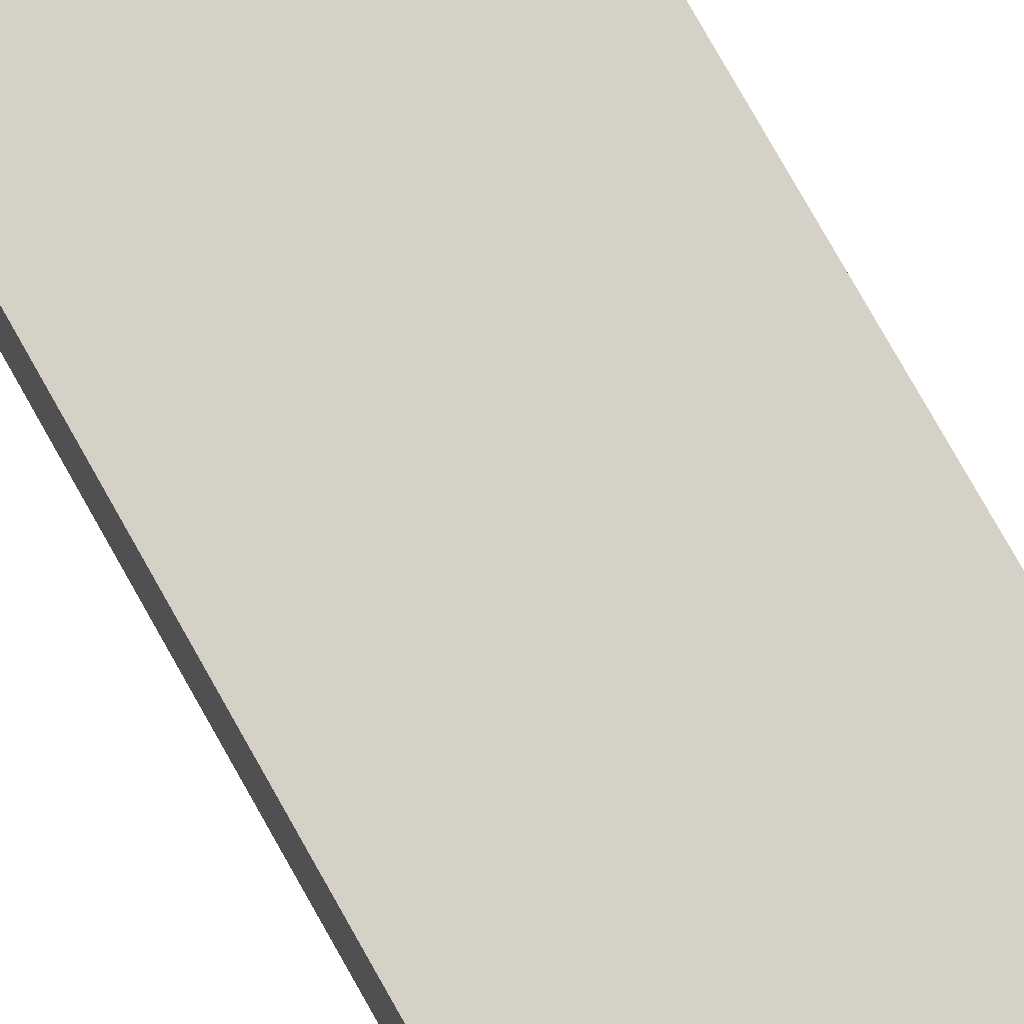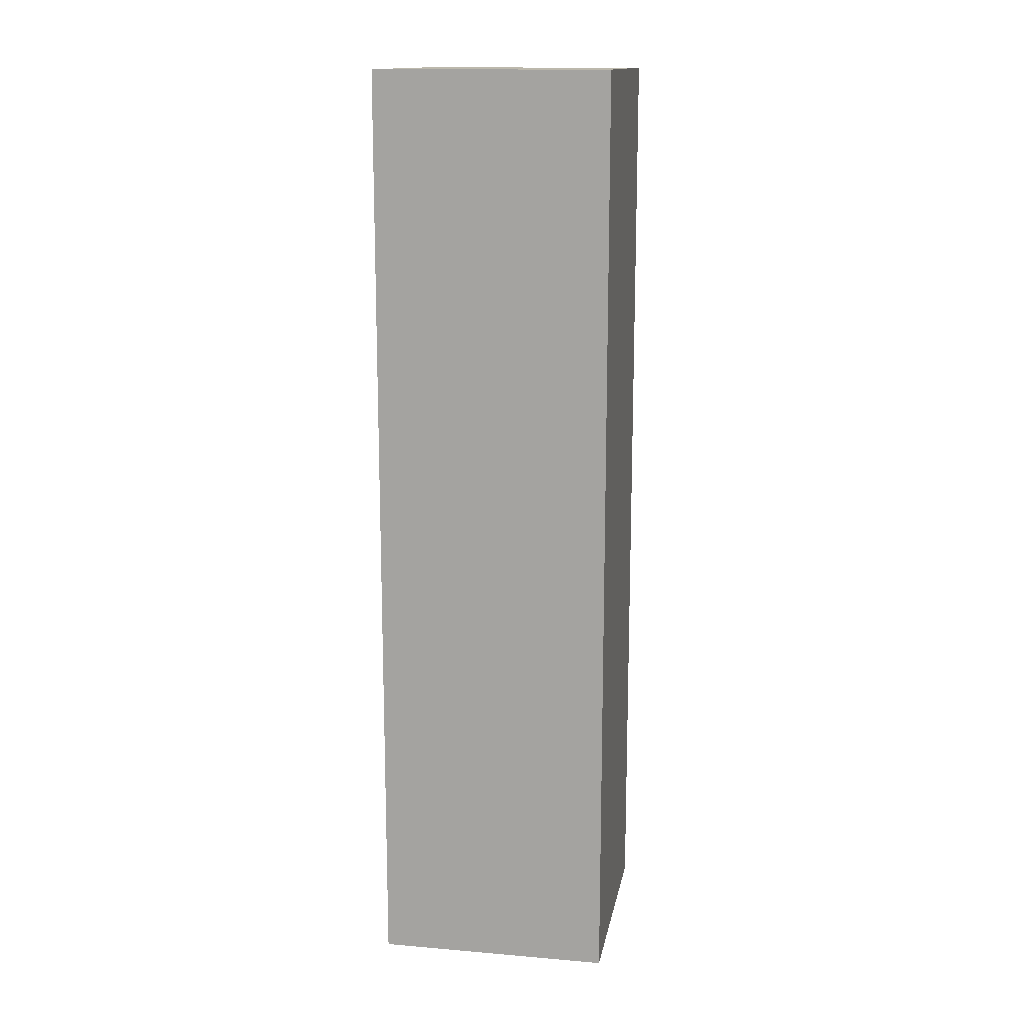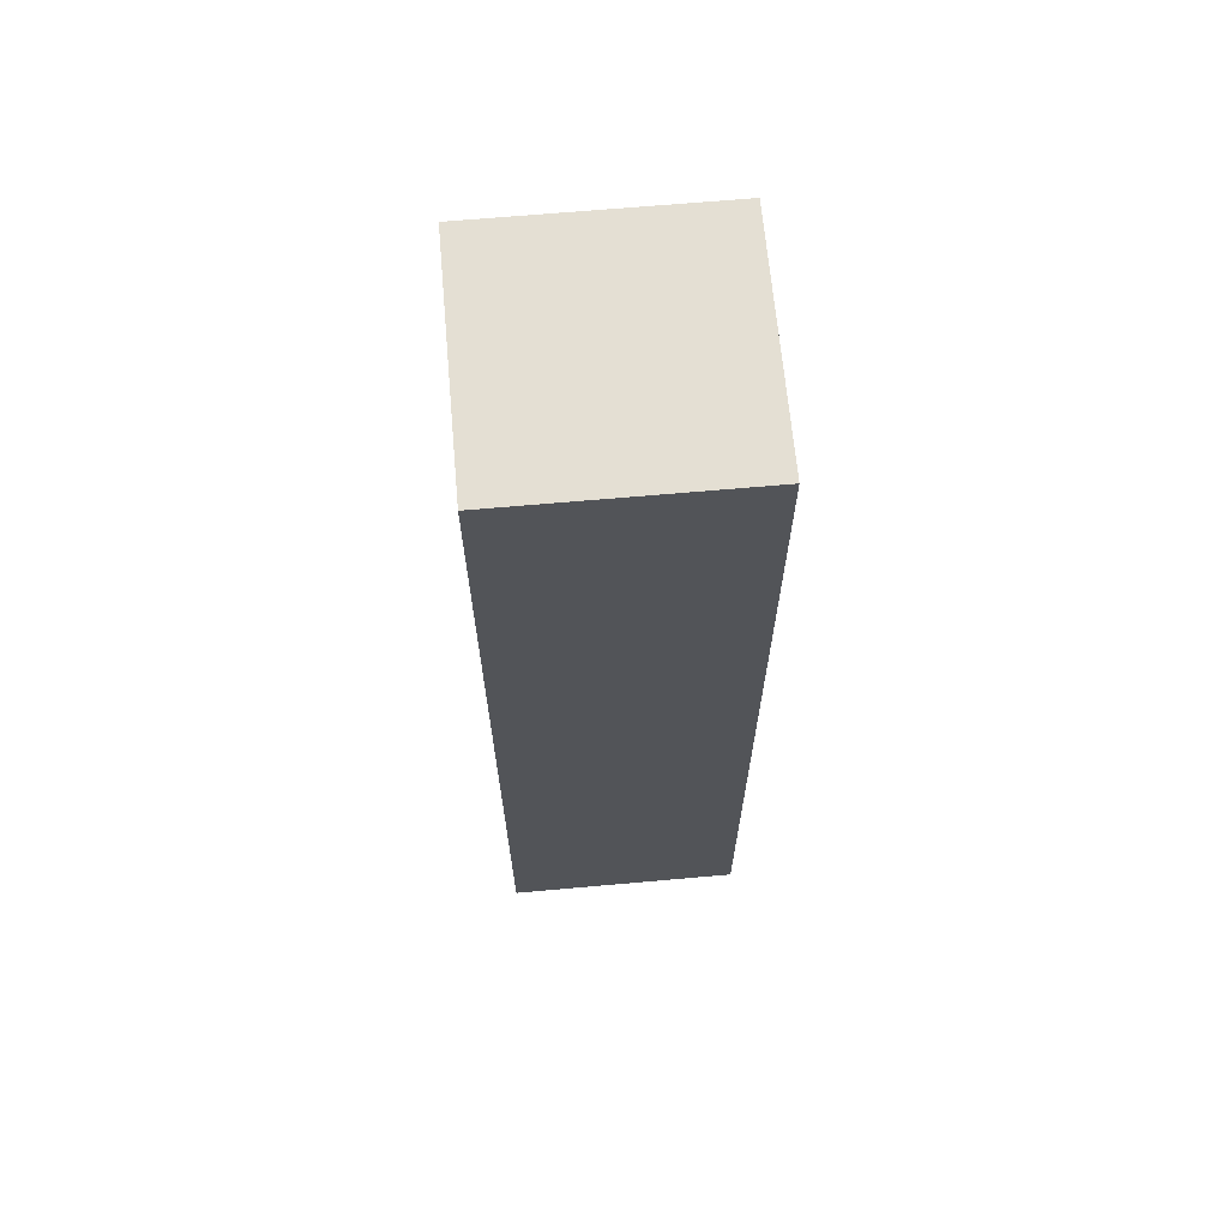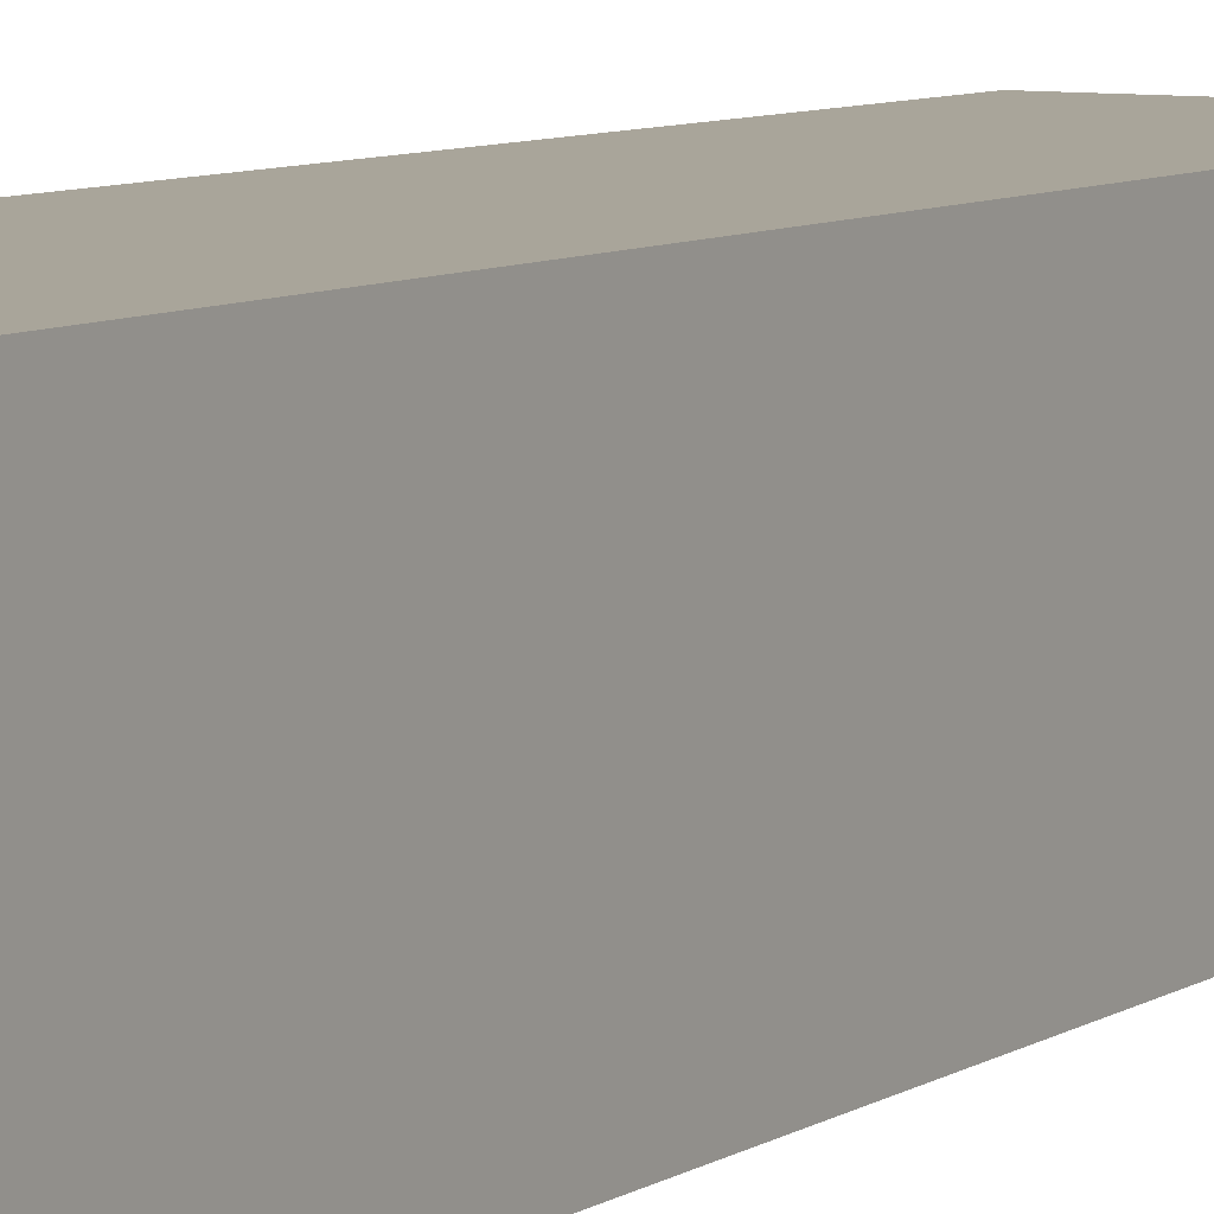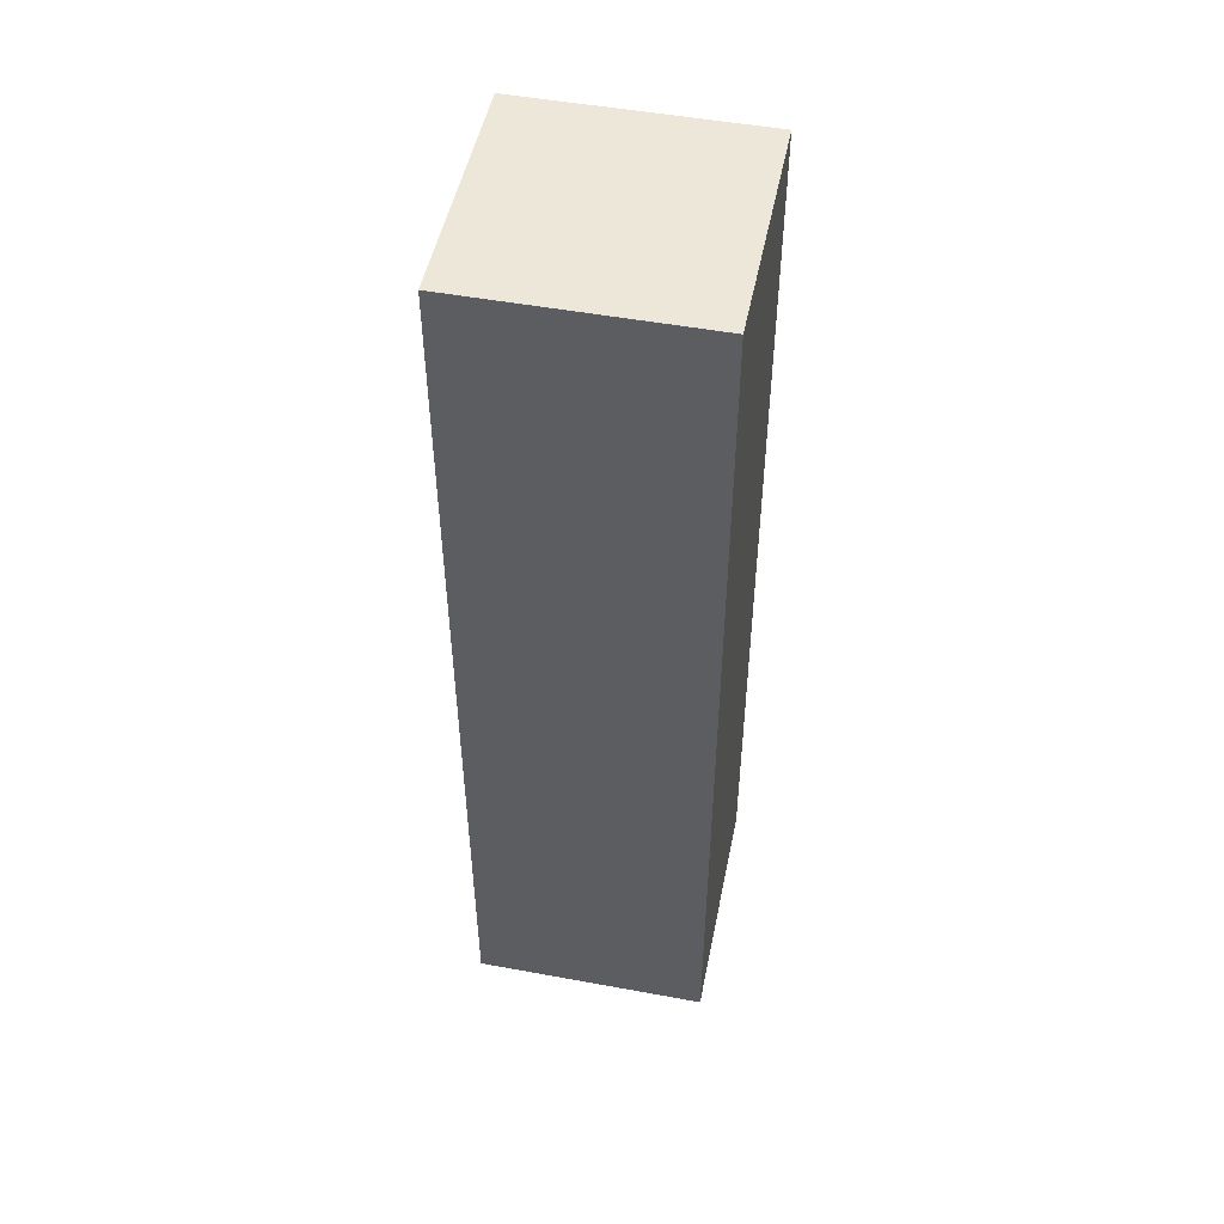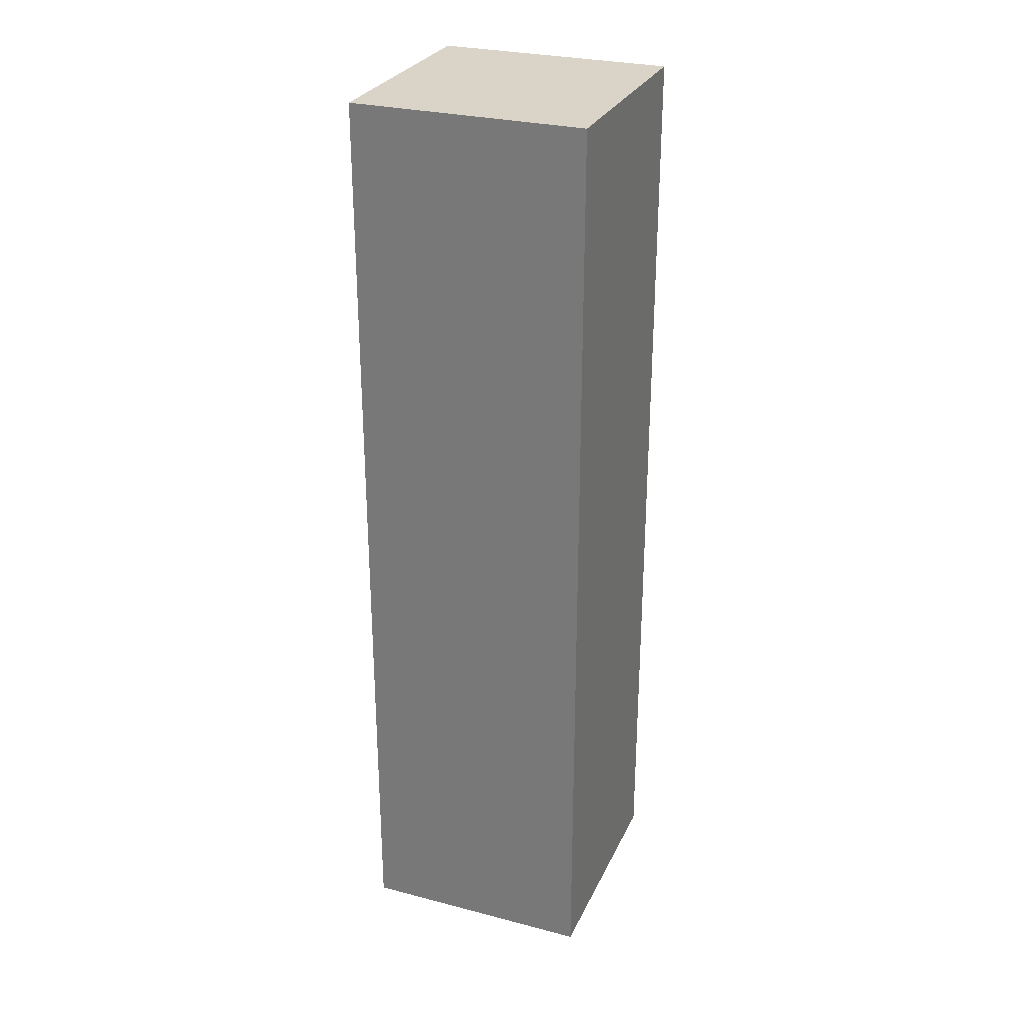
<metadata>
{"format":"obj","ext":"obj","renderer":"f3d","projection":"perspective","resolution":1024,"background":"white","views":[{"elev":79.2,"azim":150.5,"up":"+Y"},{"elev":14.6,"azim":-79.6,"up":"+Z"},{"elev":66.5,"azim":174.9,"up":"+Z"},{"elev":7.5,"azim":-149.7,"up":"+Y"},{"elev":50.2,"azim":-168.6,"up":"+Z"},{"elev":28.4,"azim":-158.7,"up":"+Z"}]}
</metadata>
<code>
o
v -0.1 0.6 -0.2
v -0.1 0.6 -0.3
v -0.1 0.6 -0.4
v -0.1 0.6 -0.5
v -0.1 0.6 -0.6
v -0.1 0.7 -0.2
v -0.1 0.7 -0.3
v -0.1 0.7 -0.4
v -0.1 0.7 -0.5
v -0.1 0.7 -0.6
v 0 0.6 -0.2
v 0 0.6 -0.3
v 0 0.6 -0.4
v 0 0.6 -0.5
v 0 0.6 -0.6
v 0 0.7 -0.2
v 0 0.7 -0.3
v 0 0.7 -0.4
v 0 0.7 -0.5
v 0 0.7 -0.6
v -0.1 0.6 -0.2
v -0.1 0.7 -0.2
v 0 0.6 -0.2
v 0 0.7 -0.2
v -0.1 0.6 -0.6
v -0.1 0.7 -0.6
v 0 0.6 -0.6
v 0 0.7 -0.6
v -0.1 0.6 -0.2
v 0 0.6 -0.2
v -0.1 0.6 -0.3
v 0 0.6 -0.3
v -0.1 0.6 -0.4
v 0 0.6 -0.4
v -0.1 0.6 -0.5
v 0 0.6 -0.5
v -0.1 0.6 -0.6
v 0 0.6 -0.6
v -0.1 0.7 -0.2
v 0 0.7 -0.2
v -0.1 0.7 -0.3
v 0 0.7 -0.3
v -0.1 0.7 -0.4
v 0 0.7 -0.4
v -0.1 0.7 -0.5
v 0 0.7 -0.5
v -0.1 0.7 -0.6
v 0 0.7 -0.6
f 6 2 1
f 7 3 2
f 7 2 6
f 8 4 3
f 8 3 7
f 9 5 4
f 9 4 8
f 10 5 9
f 11 12 16
f 12 13 17
f 16 12 17
f 13 14 18
f 17 13 18
f 14 15 19
f 18 14 19
f 19 15 20
f 23 22 21
f 24 22 23
f 25 26 27
f 27 26 28
f 31 30 29
f 32 30 31
f 33 32 31
f 34 32 33
f 35 34 33
f 36 34 35
f 37 36 35
f 38 36 37
f 39 40 41
f 41 40 42
f 41 42 43
f 43 42 44
f 43 44 45
f 45 44 46
f 45 46 47
f 47 46 48

</code>
